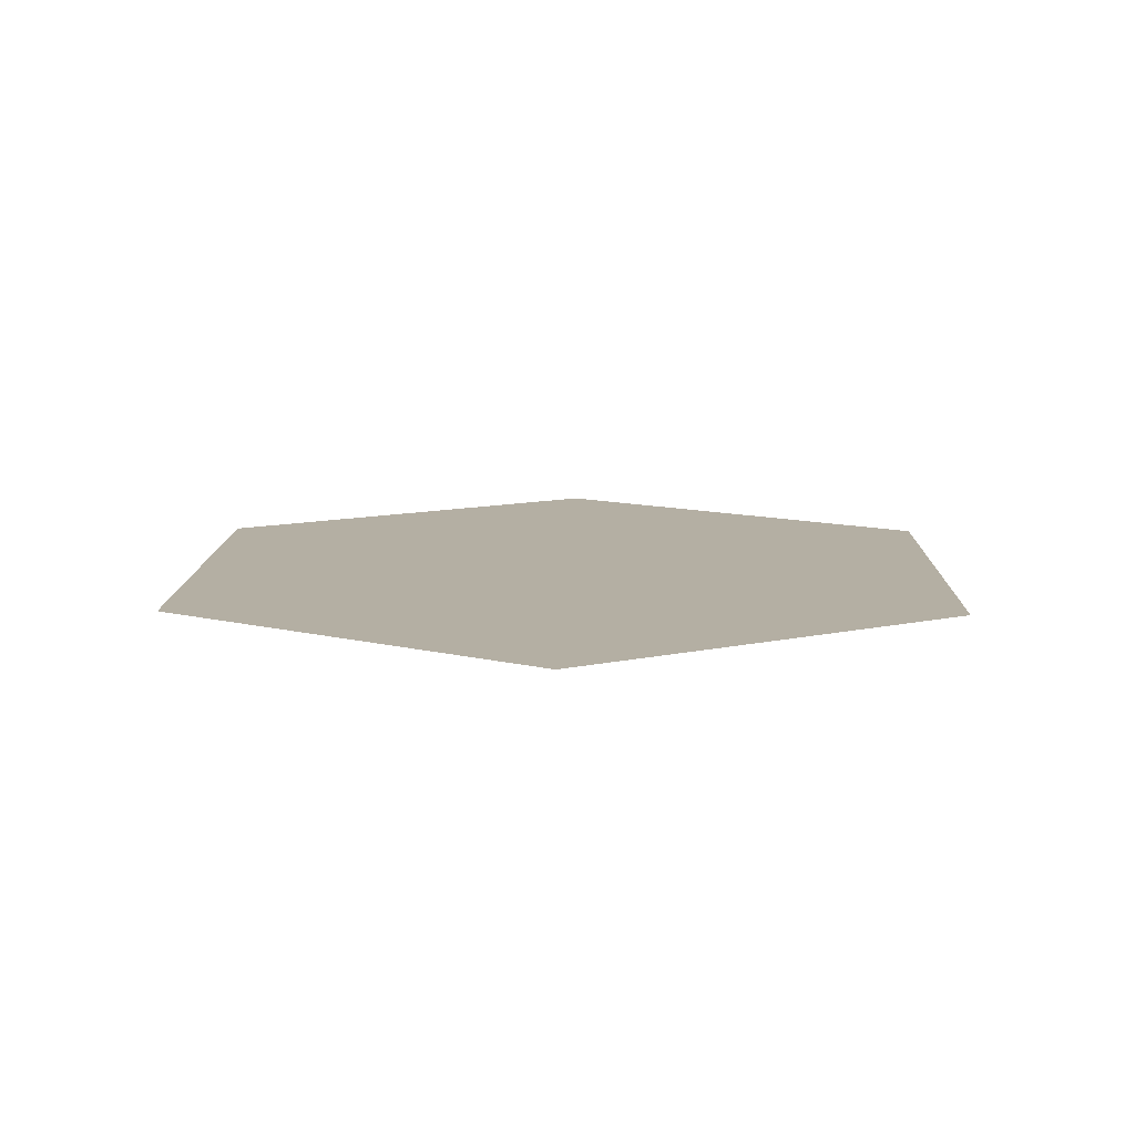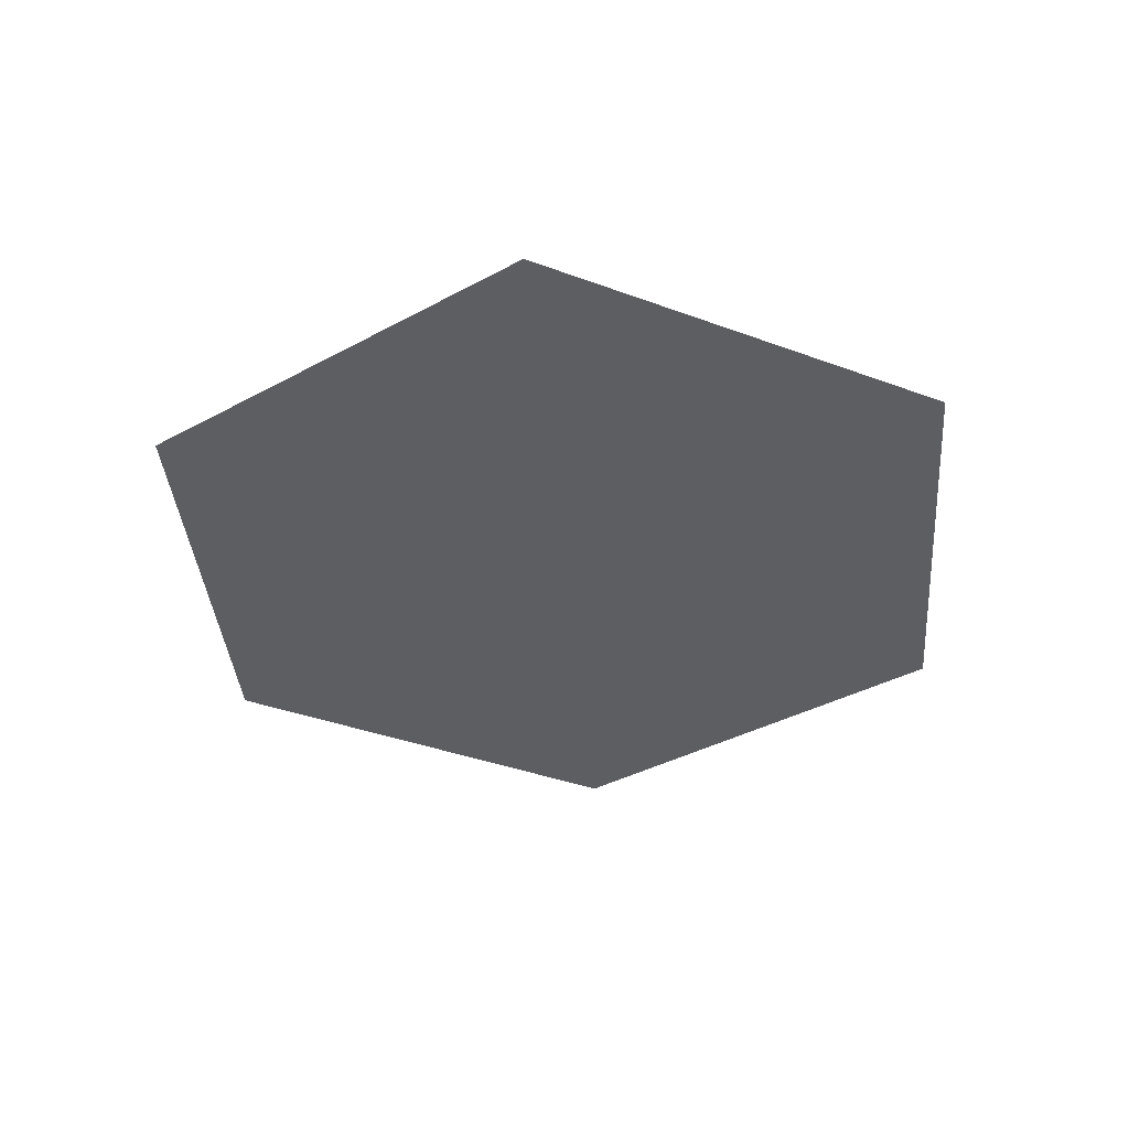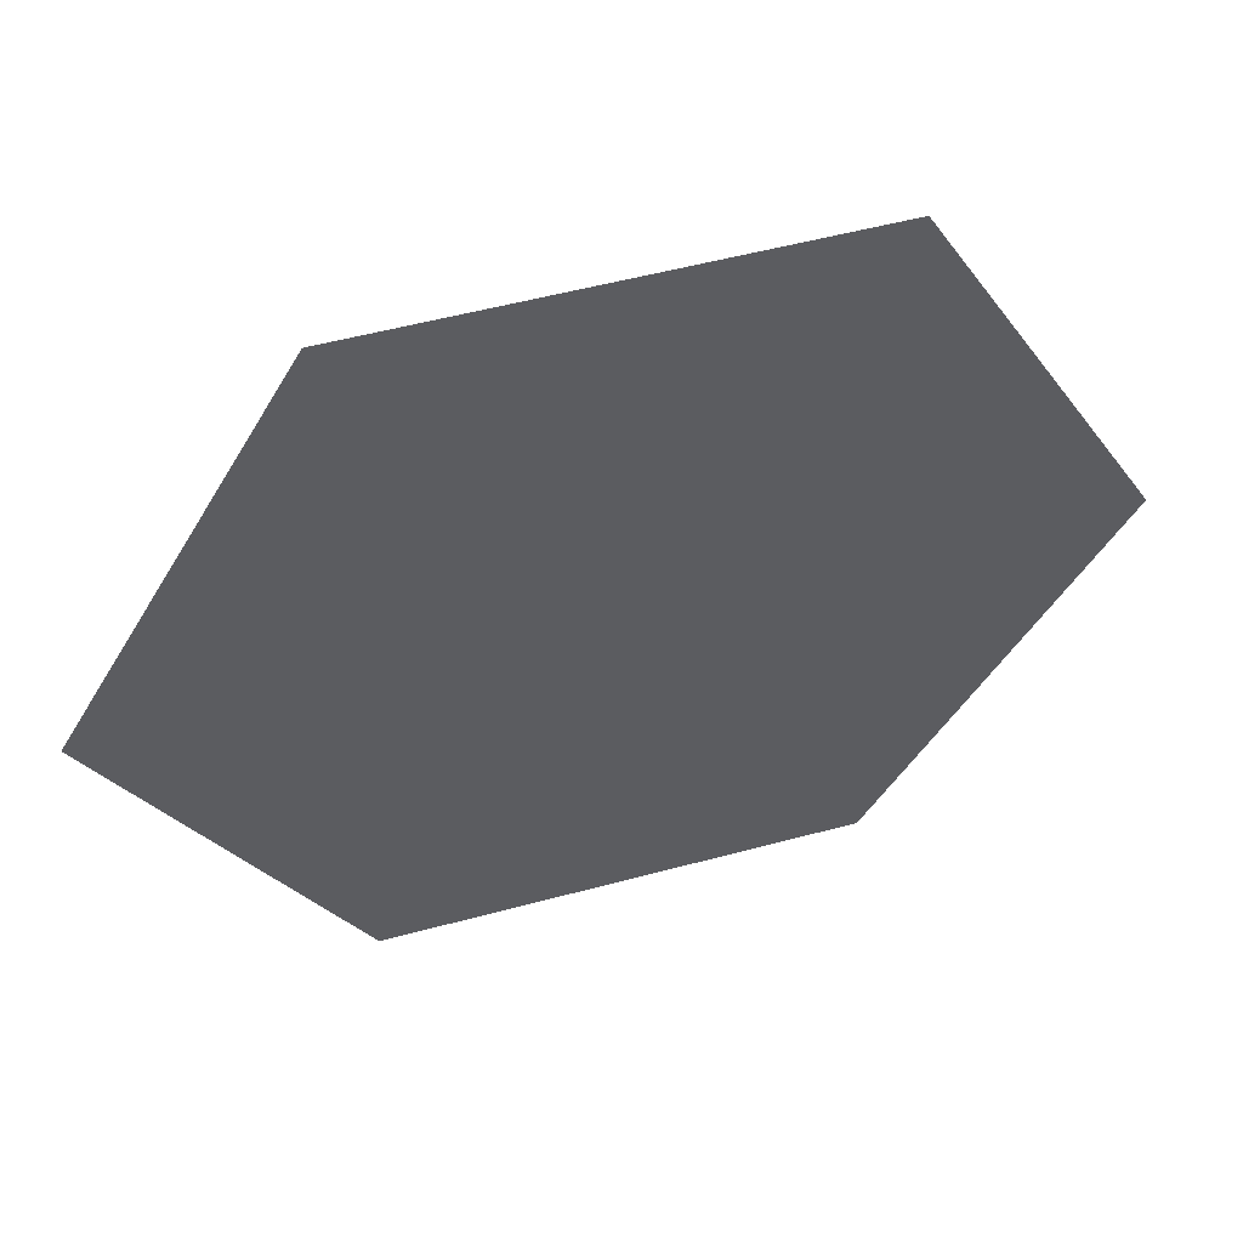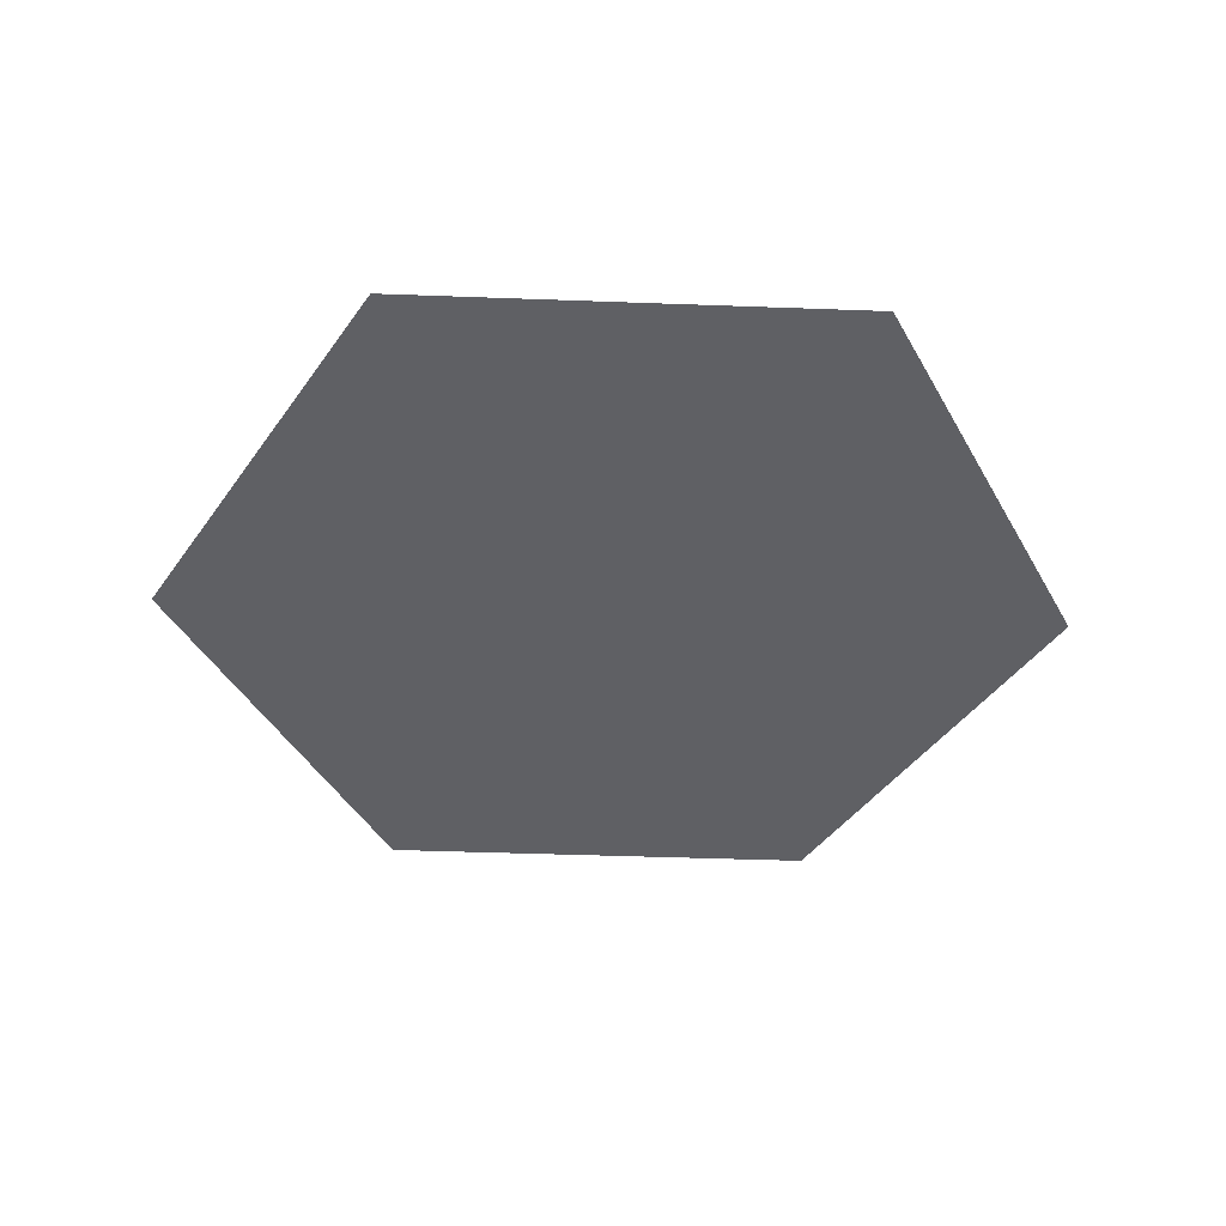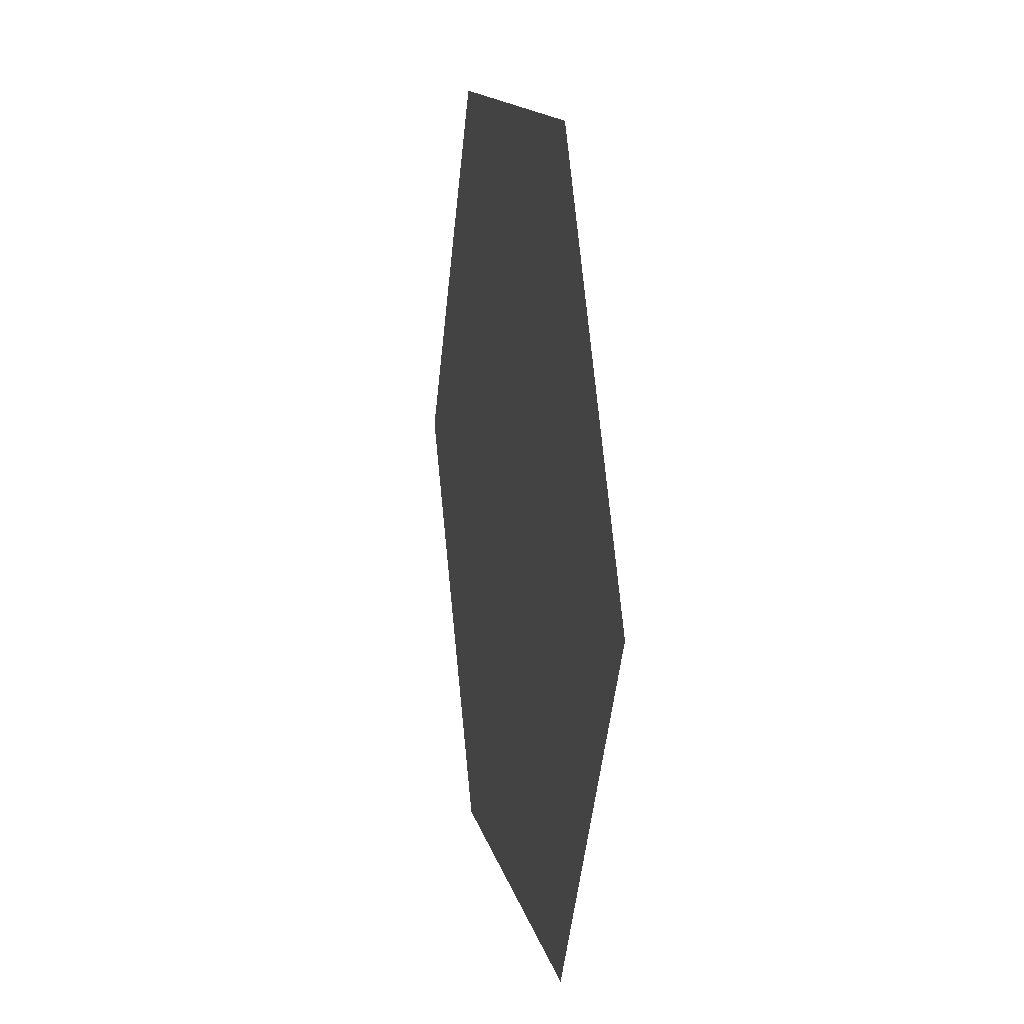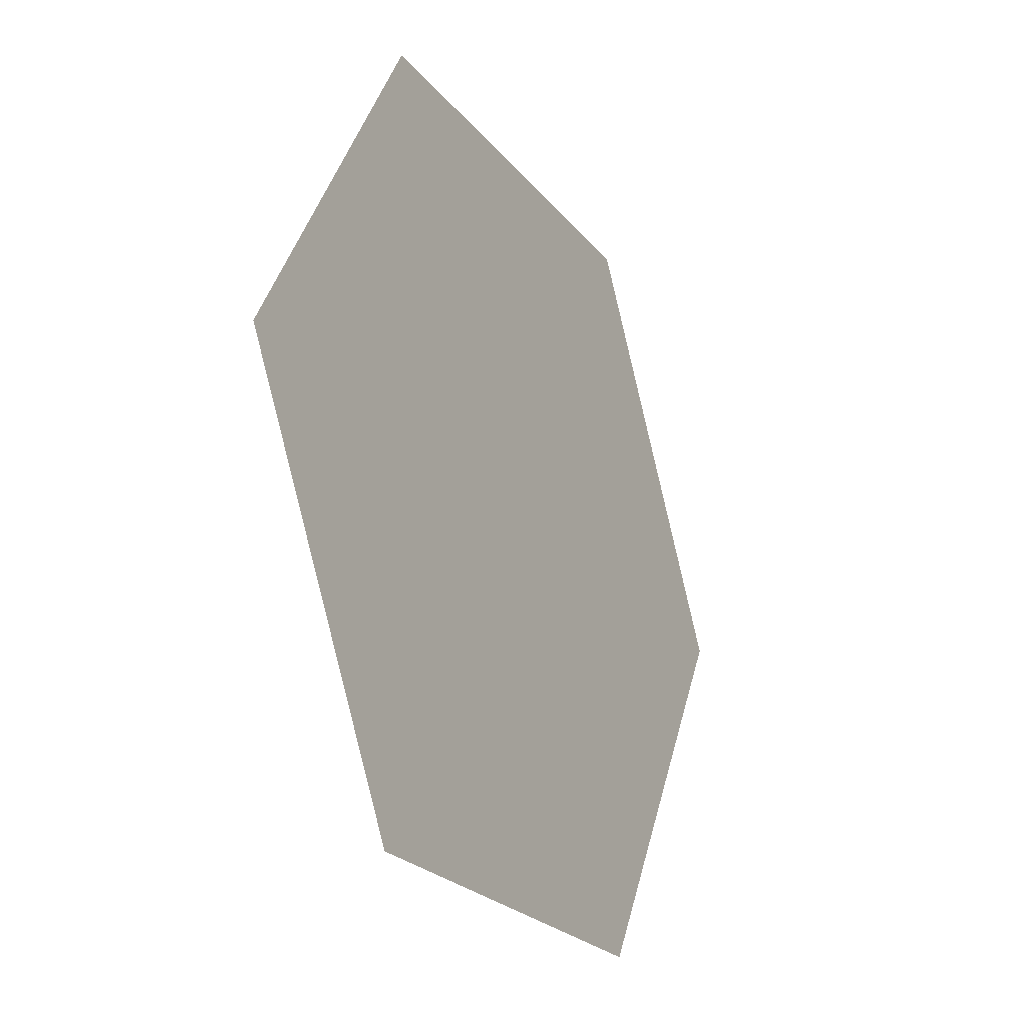
<metadata>
{"format":"obj","ext":"obj","renderer":"f3d","projection":"perspective","resolution":1024,"background":"white","views":[{"elev":11.2,"azim":-88.7,"up":"+Y"},{"elev":-37.9,"azim":34.7,"up":"+Y"},{"elev":52.9,"azim":-16.2,"up":"+Z"},{"elev":-43.3,"azim":57.5,"up":"+Y"},{"elev":13.3,"azim":78.6,"up":"+Z"},{"elev":-23.1,"azim":-62.1,"up":"+Z"}]}
</metadata>
<code>
o Cylinder
v -0.5 0 -0
v -0.25 0 -0.433
v 0.25 0 -0.433
v 0.5 0 0
v 0.25 0 0.433
v -0.25 0 0.433
f 2 1 6 5 4 3

</code>
